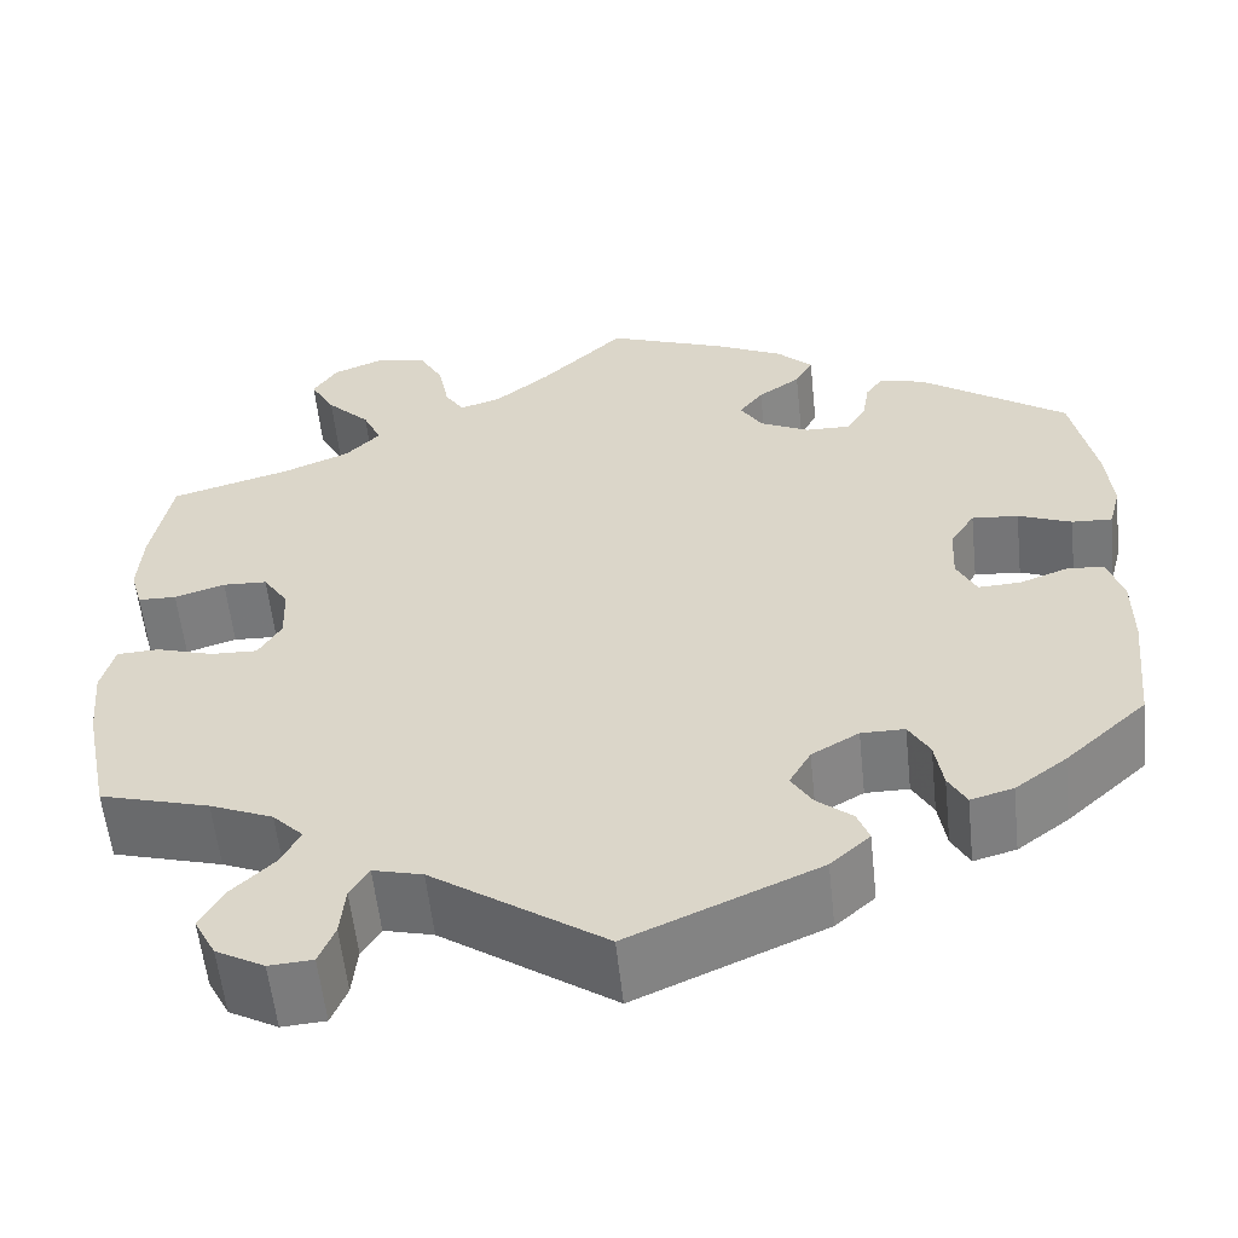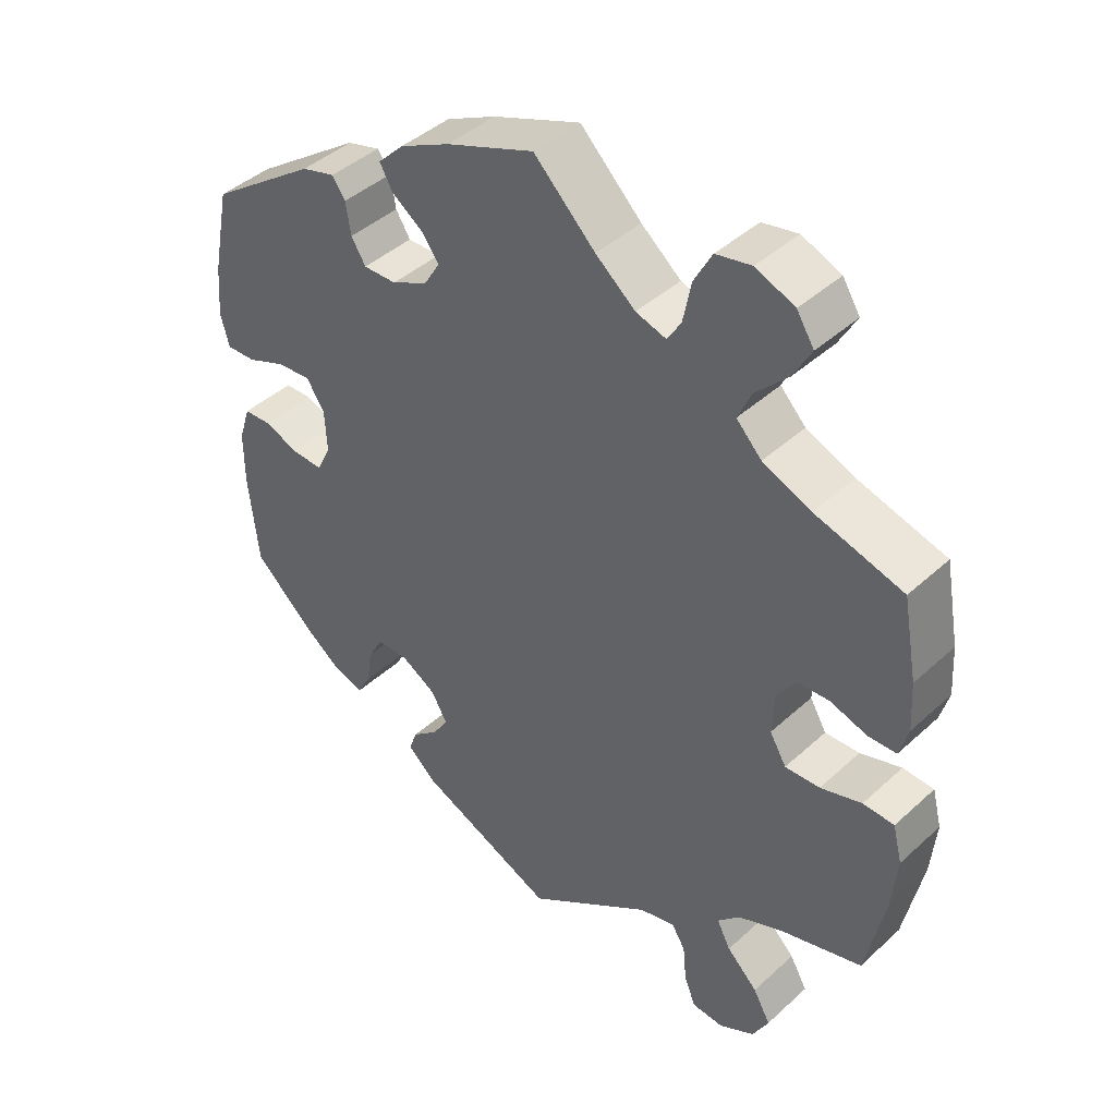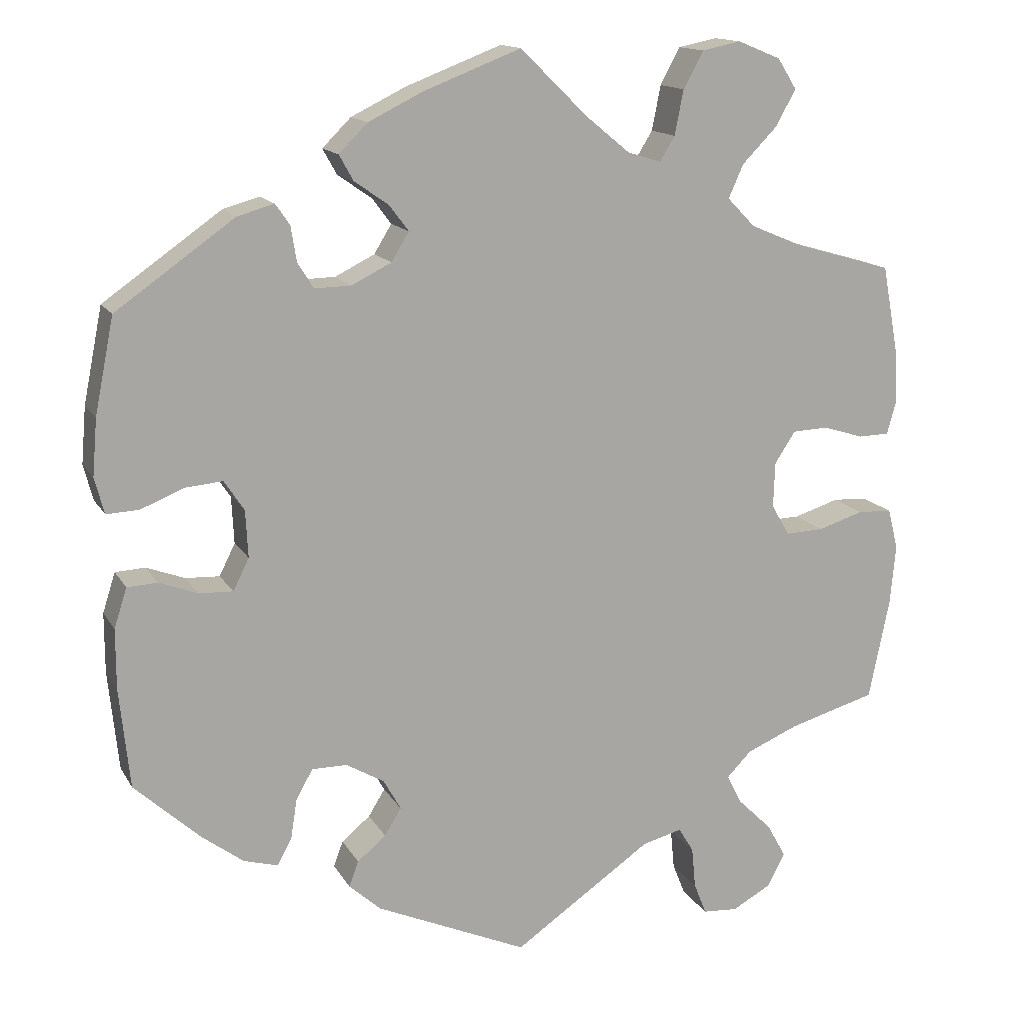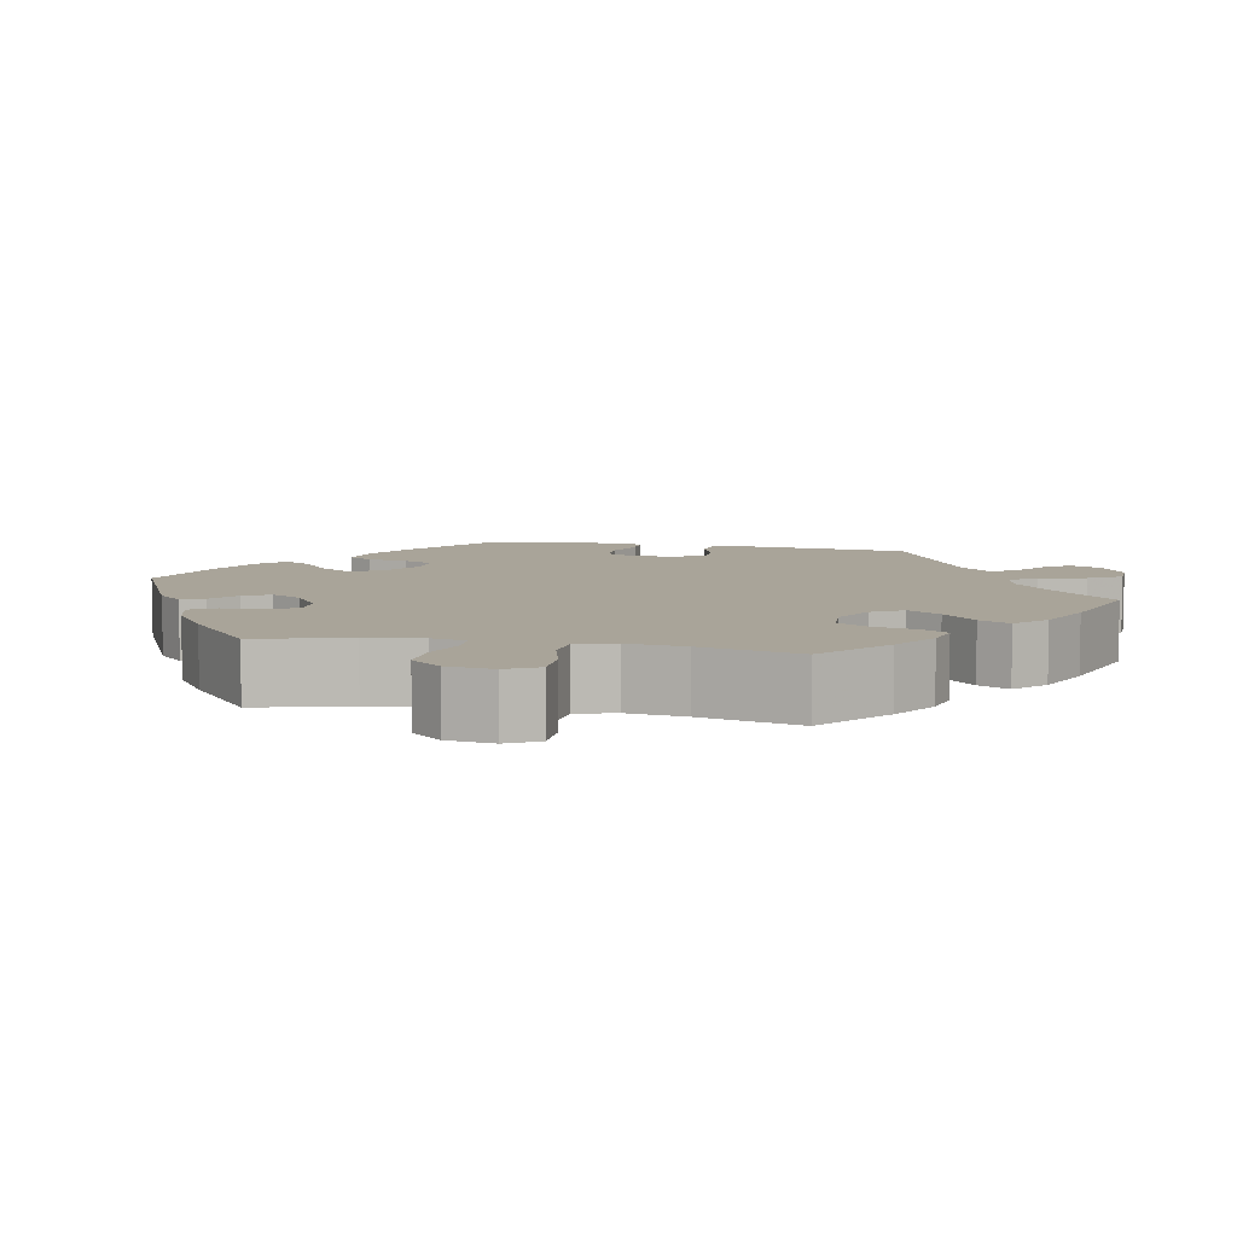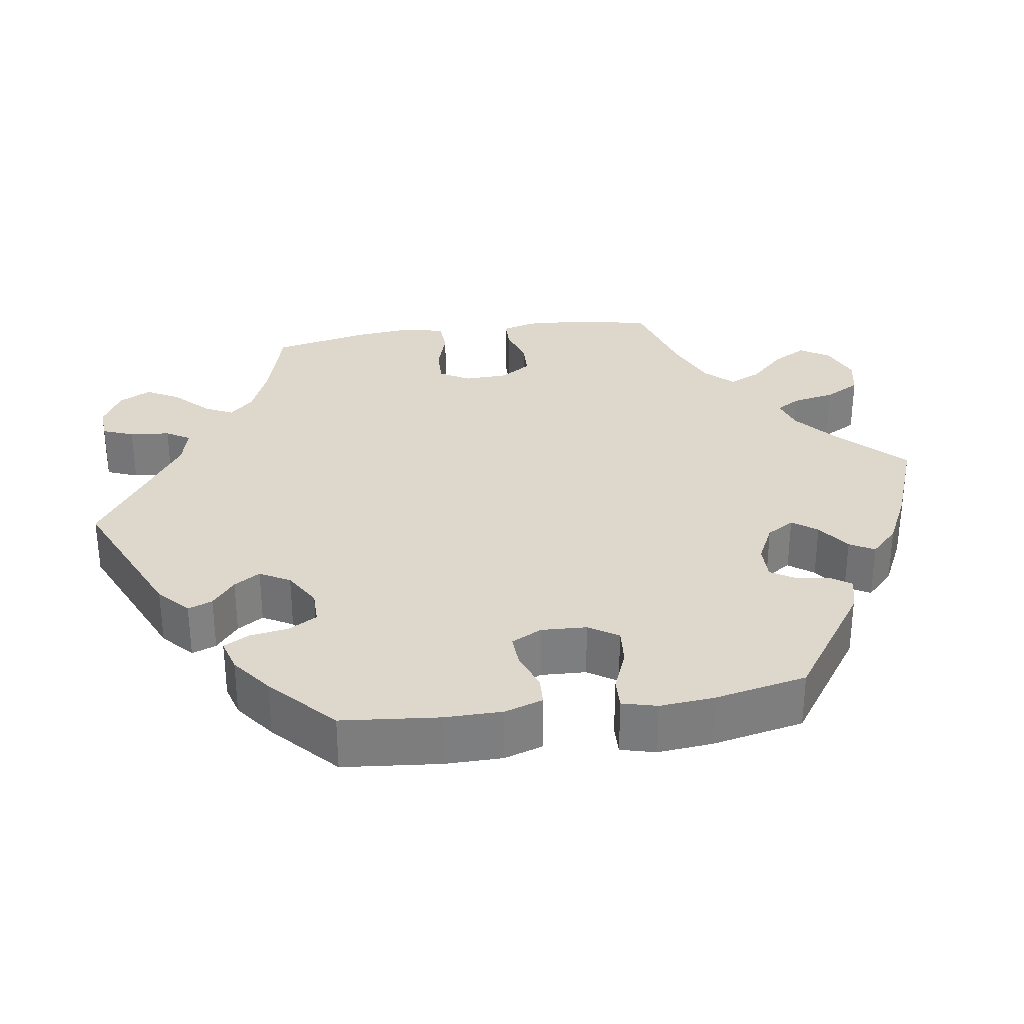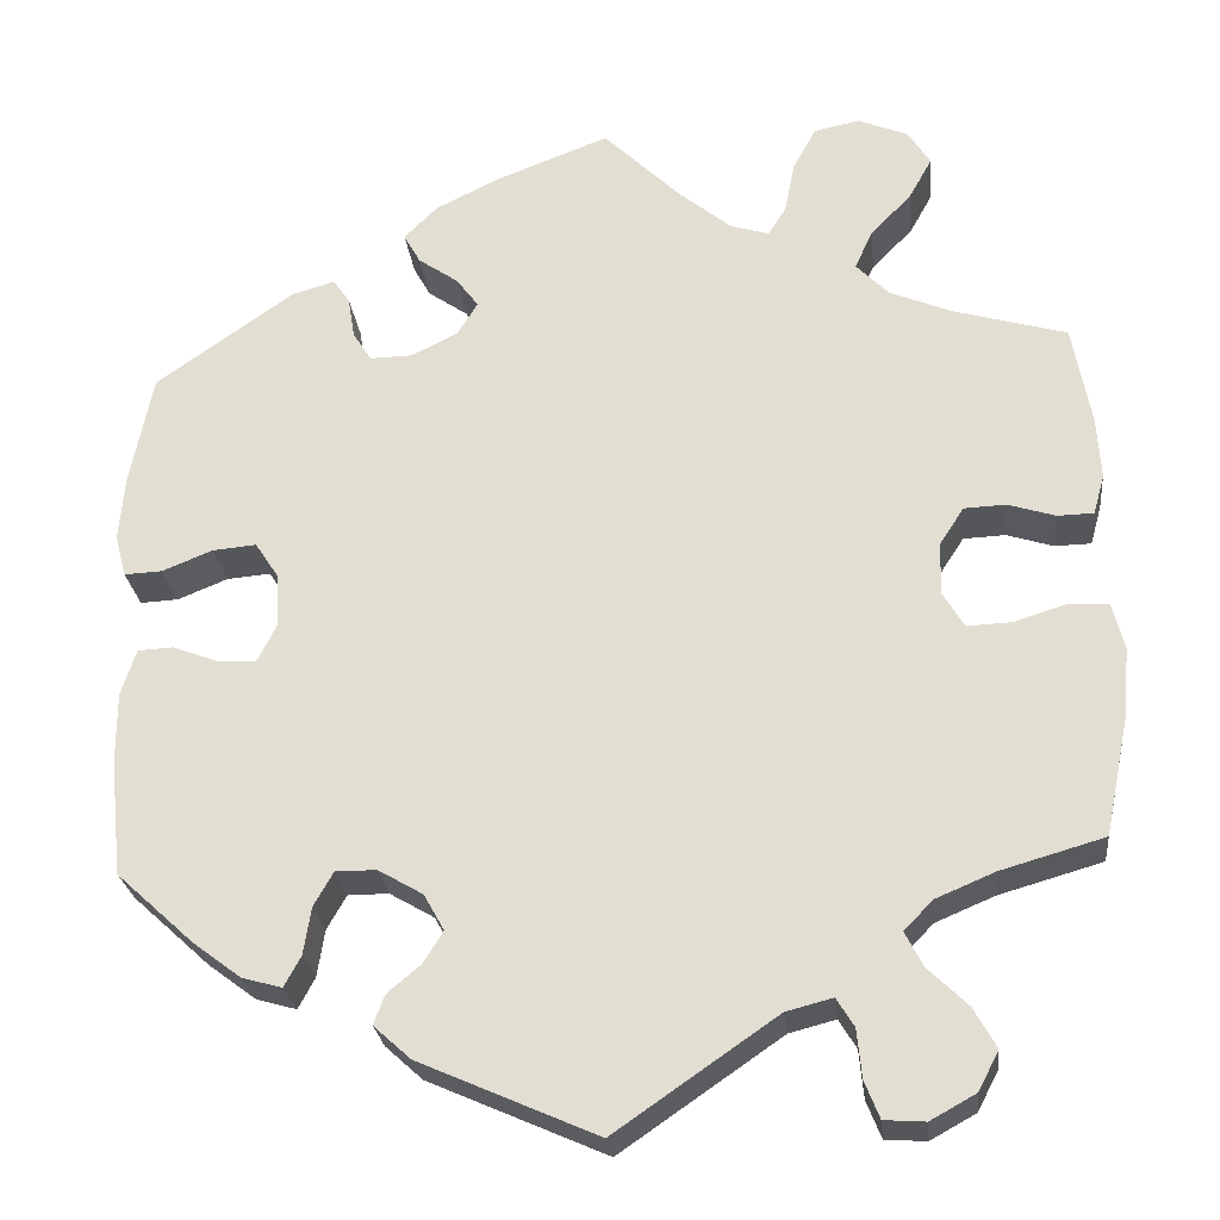
<metadata>
{"format":"obj","ext":"obj","renderer":"f3d","projection":"perspective","resolution":1024,"background":"white","views":[{"elev":-57.7,"azim":-173.9,"up":"+Z"},{"elev":42.8,"azim":42.8,"up":"+Z"},{"elev":14.5,"azim":-20.2,"up":"+Z"},{"elev":7.3,"azim":41.1,"up":"+Y"},{"elev":31.1,"azim":-98.8,"up":"+Y"},{"elev":-25.7,"azim":6.1,"up":"+Z"}]}
</metadata>
<code>
v 0.52 0.07 0.18
v 0.524 0.07 0.113
v 0.512 0.07 0.07
v 0.473 0.07 0.069
v 0.422 0.07 0.085
v 0.377 0.07 0.083
v 0.351 0.07 0.043
v 0.349 0.07 -0.014
v 0.372 0.07 -0.053
v 0.42 0.07 -0.051
v 0.477 0.07 -0.033
v 0.52 0.07 -0.035
v 0.533 0.07 -0.086
v 0.526 0.07 -0.162
v 0.5 0.07 -0.289
v 0.389 0.07 -0.321
v 0.325 0.07 -0.348
v 0.294 0.07 -0.38
v 0.313 0.07 -0.417
v 0.356 0.07 -0.459
v 0.38 0.07 -0.502
v 0.358 0.07 -0.544
v 0.309 0.07 -0.571
v 0.265 0.07 -0.568
v 0.249 0.07 -0.528
v 0.244 0.07 -0.476
v 0.225 0.07 -0.445
v 0.175 0.07 -0.458
v 0.001 0.07 -0.578
v -0.19 0.07 -0.494
v -0.23 0.07 -0.458
v -0.218 0.07 -0.426
v -0.182 0.07 -0.396
v -0.161 0.07 -0.362
v -0.183 0.07 -0.323
v -0.231 0.07 -0.295
v -0.275 0.07 -0.295
v -0.296 0.07 -0.332
v -0.304 0.07 -0.383
v -0.322 0.07 -0.416
v -0.365 0.07 -0.404
v -0.417 0.07 -0.365
v -0.5 0.07 -0.289
v -0.513 0.07 -0.163
v -0.513 0.07 -0.088
v -0.497 0.07 -0.038
v -0.459 0.07 -0.036
v -0.411 0.07 -0.054
v -0.368 0.07 -0.056
v -0.348 0.07 -0.016
v -0.351 0.07 0.043
v -0.376 0.07 0.081
v -0.423 0.07 0.077
v -0.477 0.07 0.055
v -0.518 0.07 0.053
v -0.53 0.07 0.098
v -0.524 0.07 0.169
v -0.5 0.07 0.289
v -0.351 0.07 0.394
v -0.305 0.07 0.407
v -0.287 0.07 0.381
v -0.28 0.07 0.337
v -0.26 0.07 0.305
v -0.214 0.07 0.306
v -0.164 0.07 0.331
v -0.142 0.07 0.367
v -0.166 0.07 0.399
v -0.209 0.07 0.429
v -0.227 0.07 0.461
v -0.191 0.07 0.497
v -0.122 0.07 0.531
v 0 0.07 0.578
v 0.085 0.07 0.495
v 0.14 0.07 0.45
v 0.182 0.07 0.437
v 0.201 0.07 0.468
v 0.212 0.07 0.524
v 0.237 0.07 0.57
v 0.286 0.07 0.58
v 0.34 0.07 0.558
v 0.364 0.07 0.52
v 0.339 0.07 0.475
v 0.295 0.07 0.43
v 0.276 0.07 0.388
v 0.311 0.07 0.352
v 0.378 0.07 0.324
v 0.5 0.07 0.289
v 0.52 0 0.18
v 0.524 0 0.113
v 0.512 0 0.07
v 0.473 0 0.069
v 0.422 0 0.085
v 0.377 0 0.083
v 0.351 0 0.043
v 0.349 0 -0.014
v 0.372 0 -0.053
v 0.42 0 -0.051
v 0.477 0 -0.033
v 0.52 0 -0.035
v 0.533 0 -0.086
v 0.526 0 -0.162
v 0.5 0 -0.289
v 0.389 0 -0.321
v 0.325 0 -0.348
v 0.294 0 -0.38
v 0.313 0 -0.417
v 0.356 0 -0.459
v 0.38 0 -0.502
v 0.358 0 -0.544
v 0.309 0 -0.571
v 0.265 0 -0.568
v 0.249 0 -0.528
v 0.244 0 -0.476
v 0.225 0 -0.445
v 0.175 0 -0.458
v 0.001 0 -0.578
v -0.19 0 -0.494
v -0.23 0 -0.458
v -0.218 0 -0.426
v -0.182 0 -0.396
v -0.161 0 -0.362
v -0.183 0 -0.323
v -0.231 0 -0.295
v -0.275 0 -0.295
v -0.296 0 -0.332
v -0.304 0 -0.383
v -0.322 0 -0.416
v -0.365 0 -0.404
v -0.417 0 -0.365
v -0.5 0 -0.289
v -0.513 0 -0.163
v -0.513 0 -0.088
v -0.497 0 -0.038
v -0.459 0 -0.036
v -0.411 0 -0.054
v -0.368 0 -0.056
v -0.348 0 -0.016
v -0.351 0 0.043
v -0.376 0 0.081
v -0.423 0 0.077
v -0.477 0 0.055
v -0.518 0 0.053
v -0.53 0 0.098
v -0.524 0 0.169
v -0.5 0 0.289
v -0.351 0 0.394
v -0.305 0 0.407
v -0.287 0 0.381
v -0.28 0 0.337
v -0.26 0 0.305
v -0.214 0 0.306
v -0.164 0 0.331
v -0.142 0 0.367
v -0.166 0 0.399
v -0.209 0 0.429
v -0.227 0 0.461
v -0.191 0 0.497
v -0.122 0 0.531
v 0 0 0.578
v 0.085 0 0.495
v 0.14 0 0.45
v 0.182 0 0.437
v 0.201 0 0.468
v 0.212 0 0.524
v 0.237 0 0.57
v 0.286 0 0.58
v 0.34 0 0.558
v 0.364 0 0.52
v 0.339 0 0.475
v 0.295 0 0.43
v 0.276 0 0.388
v 0.311 0 0.352
v 0.378 0 0.324
v 0.5 0 0.289
f 86 87 1 2
f 85 86 2 3
f 84 85 3 4
f 80 81 82 83
f 80 83 84
f 79 80 84
f 76 77 78 79
f 75 76 79 84
f 74 75 84 4
f 70 71 72 73
f 67 68 69 70
f 66 67 70 73
f 65 66 73 74
f 59 60 61 62
f 59 62 63
f 58 59 63
f 57 58 63 64
f 53 54 55 56
f 52 53 56 57
f 45 46 47 48
f 45 48 49
f 44 45 49
f 43 44 49
f 42 43 49
f 41 42 49 50
f 38 39 40 41
f 37 38 41 50
f 30 31 32 33
f 28 29 30 33
f 27 28 33 34
f 23 24 25 26
f 23 26 27
f 22 23 27
f 19 20 21 22
f 18 19 22 27
f 17 18 27 34
f 13 14 15 16
f 10 11 12 13
f 9 10 13 16
f 8 9 16 17
f 65 74 4 5
f 64 65 5 6
f 52 57 64 6
f 51 52 6 7
f 36 37 50 51
f 35 36 51 7
f 17 34 35
f 7 8 17 35
f 89 88 174 173
f 90 89 173 172
f 91 90 172 171
f 170 169 168 167
f 171 170 167
f 171 167 166
f 166 165 164 163
f 171 166 163 162
f 91 171 162 161
f 160 159 158 157
f 157 156 155 154
f 160 157 154 153
f 161 160 153 152
f 149 148 147 146
f 150 149 146
f 150 146 145
f 151 150 145 144
f 143 142 141 140
f 144 143 140 139
f 135 134 133 132
f 136 135 132
f 136 132 131
f 136 131 130
f 136 130 129
f 137 136 129 128
f 128 127 126 125
f 137 128 125 124
f 120 119 118 117
f 120 117 116 115
f 121 120 115 114
f 113 112 111 110
f 114 113 110
f 114 110 109
f 109 108 107 106
f 114 109 106 105
f 121 114 105 104
f 103 102 101 100
f 100 99 98 97
f 103 100 97 96
f 104 103 96 95
f 92 91 161 152
f 93 92 152 151
f 93 151 144 139
f 94 93 139 138
f 138 137 124 123
f 94 138 123 122
f 122 121 104
f 122 104 95 94
f 1 88 89 2
f 2 89 90 3
f 3 90 91 4
f 4 91 92 5
f 5 92 93 6
f 6 93 94 7
f 7 94 95 8
f 8 95 96 9
f 9 96 97 10
f 10 97 98 11
f 11 98 99 12
f 12 99 100 13
f 13 100 101 14
f 14 101 102 15
f 15 102 103 16
f 16 103 104 17
f 17 104 105 18
f 18 105 106 19
f 19 106 107 20
f 20 107 108 21
f 21 108 109 22
f 22 109 110 23
f 23 110 111 24
f 24 111 112 25
f 25 112 113 26
f 26 113 114 27
f 27 114 115 28
f 28 115 116 29
f 29 116 117 30
f 30 117 118 31
f 31 118 119 32
f 32 119 120 33
f 33 120 121 34
f 34 121 122 35
f 35 122 123 36
f 36 123 124 37
f 37 124 125 38
f 38 125 126 39
f 39 126 127 40
f 40 127 128 41
f 41 128 129 42
f 42 129 130 43
f 43 130 131 44
f 44 131 132 45
f 45 132 133 46
f 46 133 134 47
f 47 134 135 48
f 48 135 136 49
f 49 136 137 50
f 50 137 138 51
f 51 138 139 52
f 52 139 140 53
f 53 140 141 54
f 54 141 142 55
f 55 142 143 56
f 56 143 144 57
f 57 144 145 58
f 58 145 146 59
f 59 146 147 60
f 60 147 148 61
f 61 148 149 62
f 62 149 150 63
f 63 150 151 64
f 64 151 152 65
f 65 152 153 66
f 66 153 154 67
f 67 154 155 68
f 68 155 156 69
f 69 156 157 70
f 70 157 158 71
f 71 158 159 72
f 72 159 160 73
f 73 160 161 74
f 74 161 162 75
f 75 162 163 76
f 76 163 164 77
f 77 164 165 78
f 78 165 166 79
f 79 166 167 80
f 80 167 168 81
f 81 168 169 82
f 82 169 170 83
f 83 170 171 84
f 84 171 172 85
f 85 172 173 86
f 86 173 174 87
f 87 174 88 1

</code>
